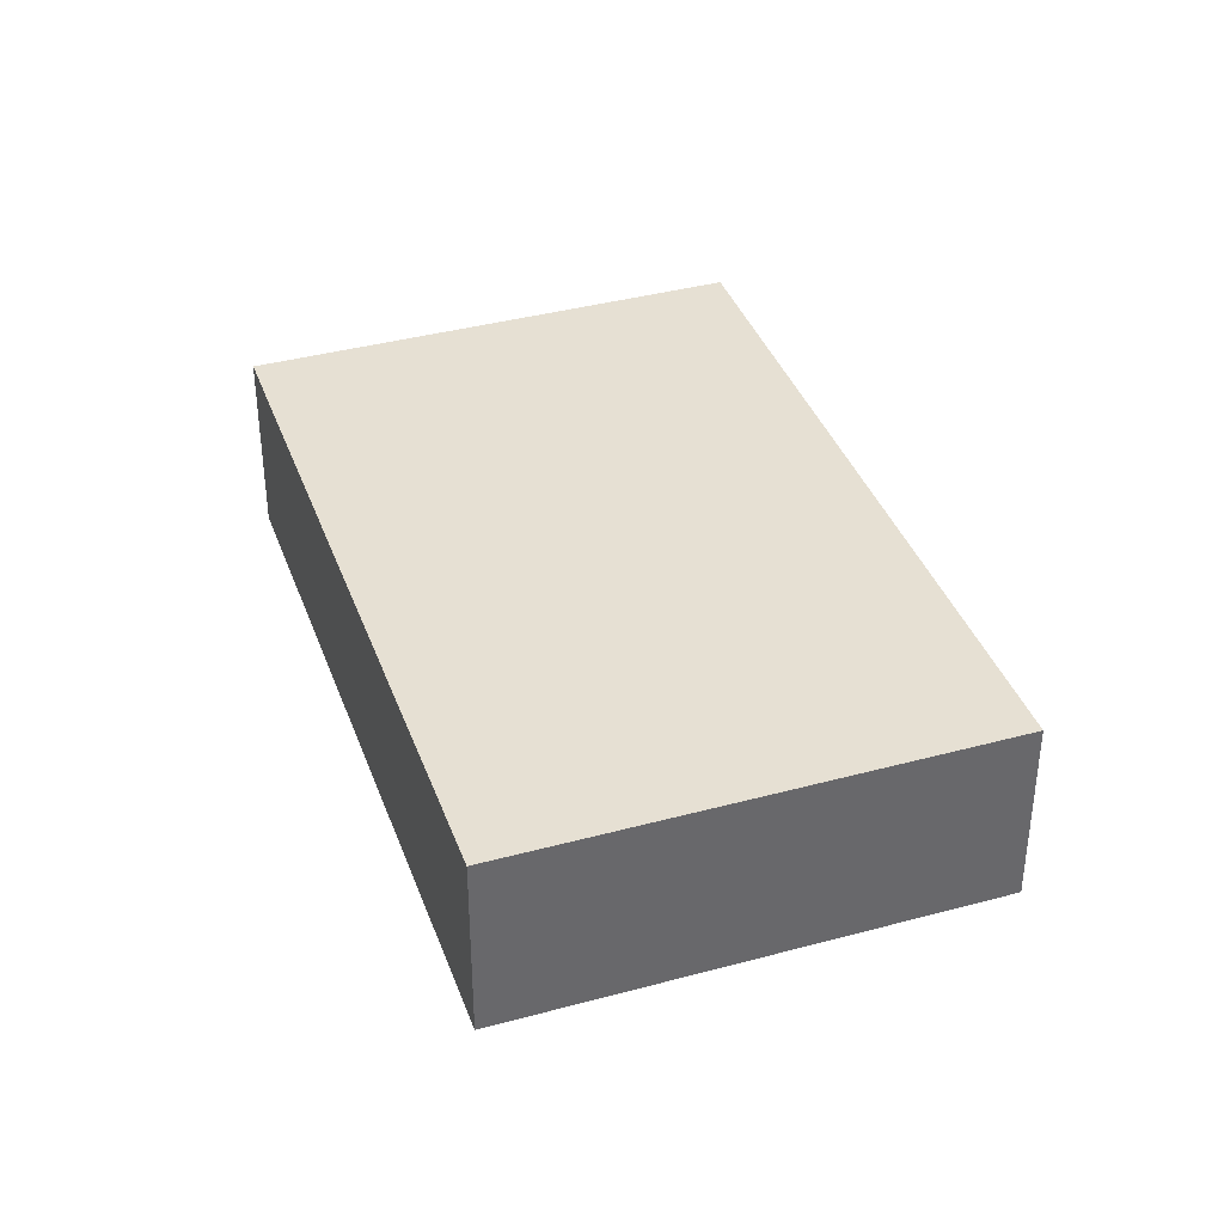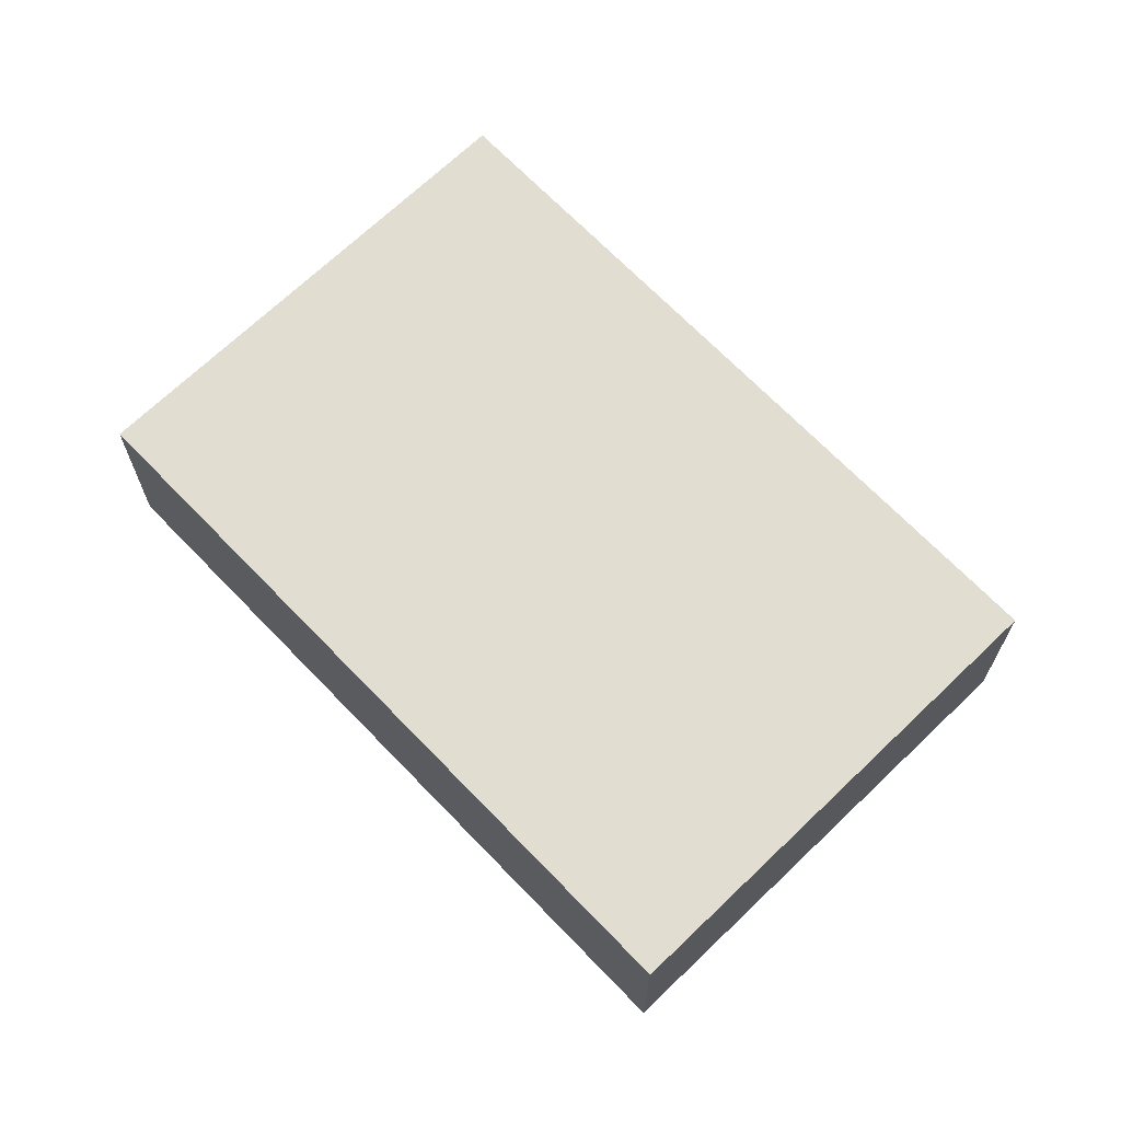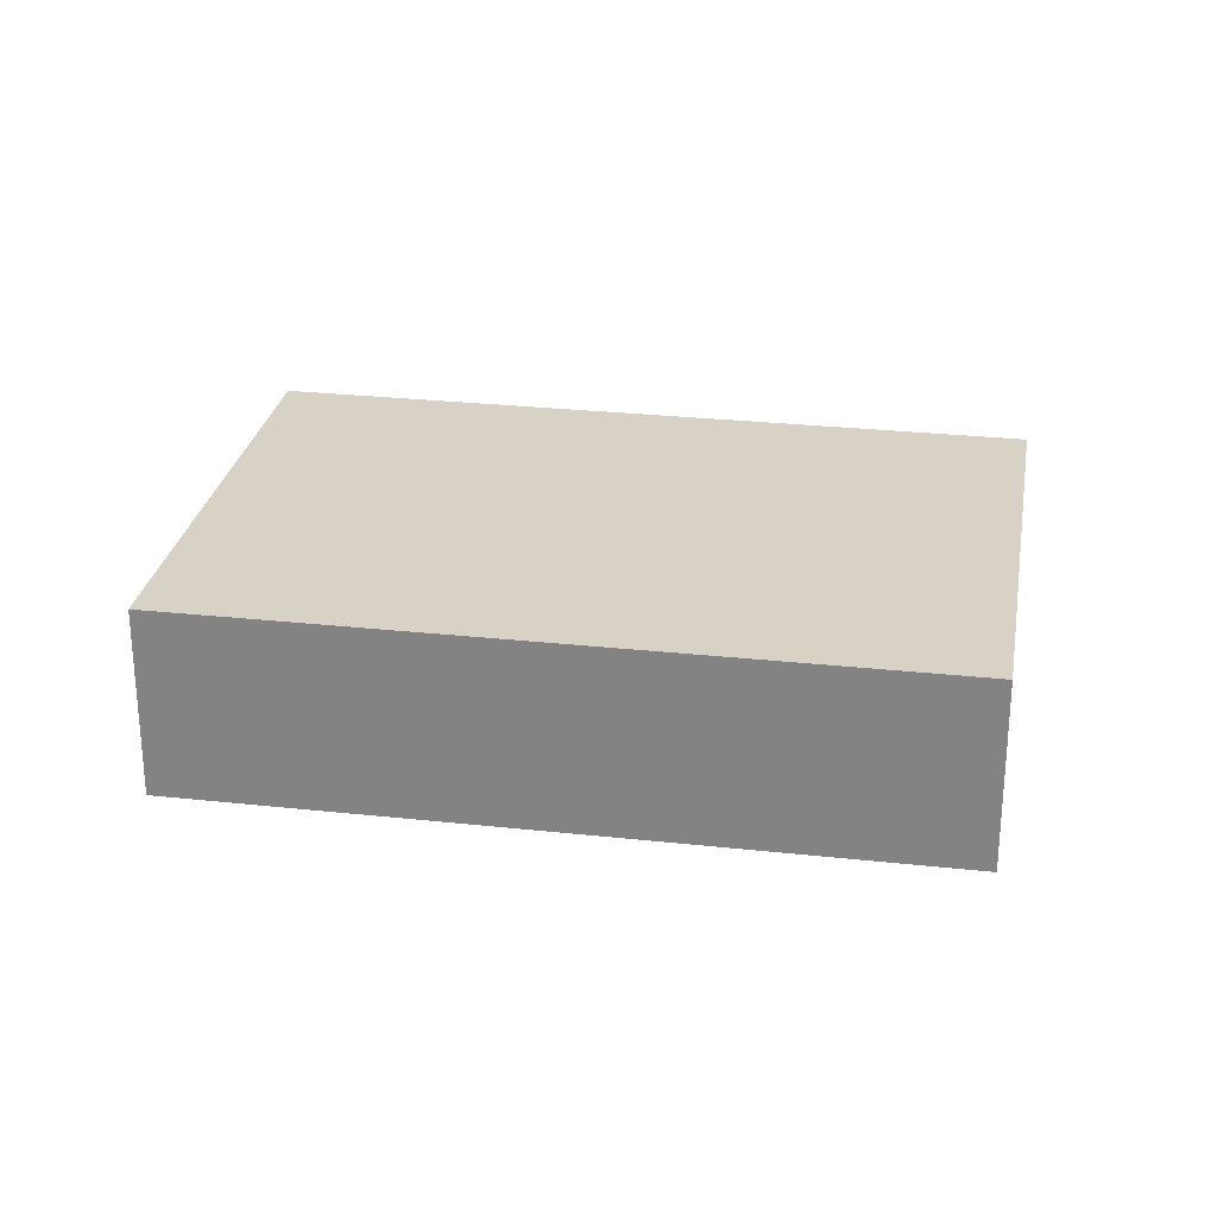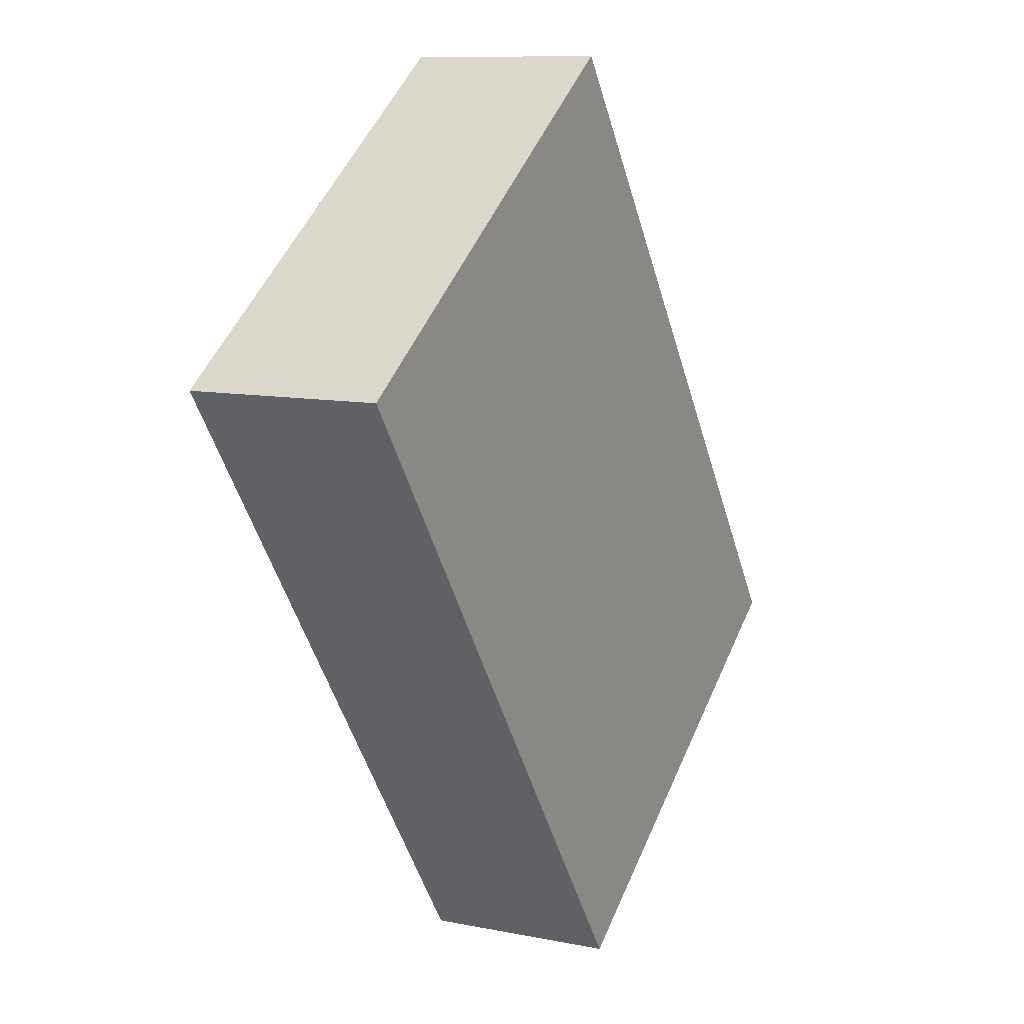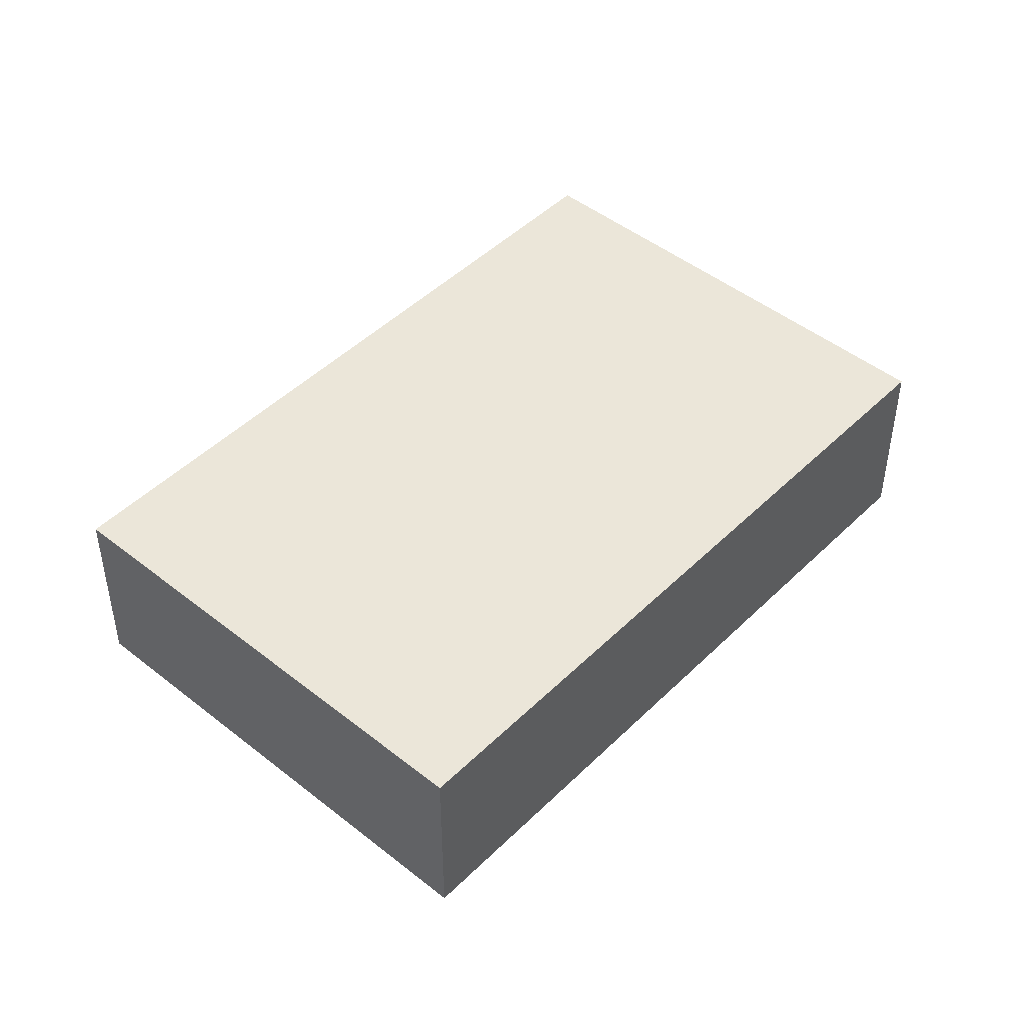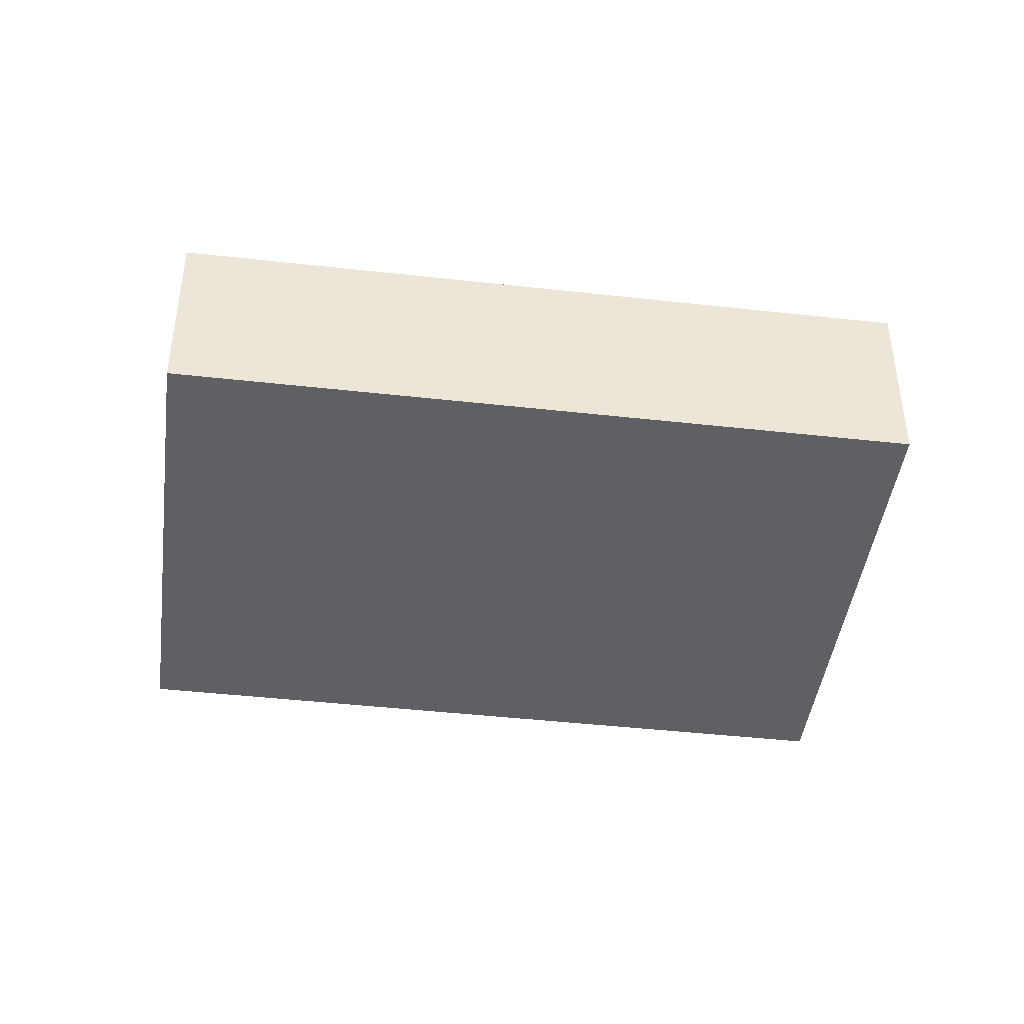
<metadata>
{"format":"obj","ext":"obj","renderer":"f3d","projection":"perspective","resolution":1024,"background":"white","views":[{"elev":38.4,"azim":-163.5,"up":"+Y"},{"elev":68.6,"azim":171.5,"up":"+Y"},{"elev":27.3,"azim":-45.0,"up":"+Y"},{"elev":9.8,"azim":117.6,"up":"+Z"},{"elev":46.7,"azim":-102.5,"up":"+Y"},{"elev":-43.8,"azim":-62.1,"up":"+Y"}]}
</metadata>
<code>
v  5.354 2.584 -3.806
v  9.69 2.584 1.762
v  5.605 2.584 -3.984
v  0 2.584 1.582e-16
v  6.038 2.584 8.493
v  11.64 2.584 4.508
v  5.605 2.44e-16 -3.984
v  0 0 0
v  5.354 2.331e-16 -3.806
v  6.038 -5.2e-16 8.493
v  11.64 -2.76e-16 4.508
v  9.69 -1.079e-16 1.762
g defaultobject
f 1 2 3
f 2 1 4
f 2 4 5
f 2 5 6
f 7 1 3
f 1 7 4
f 4 7 8
f 8 7 9
f 8 5 4
f 5 8 10
f 10 6 5
f 6 10 11
f 2 7 3
f 7 2 12
f 12 2 6
f 12 6 11
f 9 10 8
f 10 9 7
f 10 7 12
f 10 12 11

</code>
